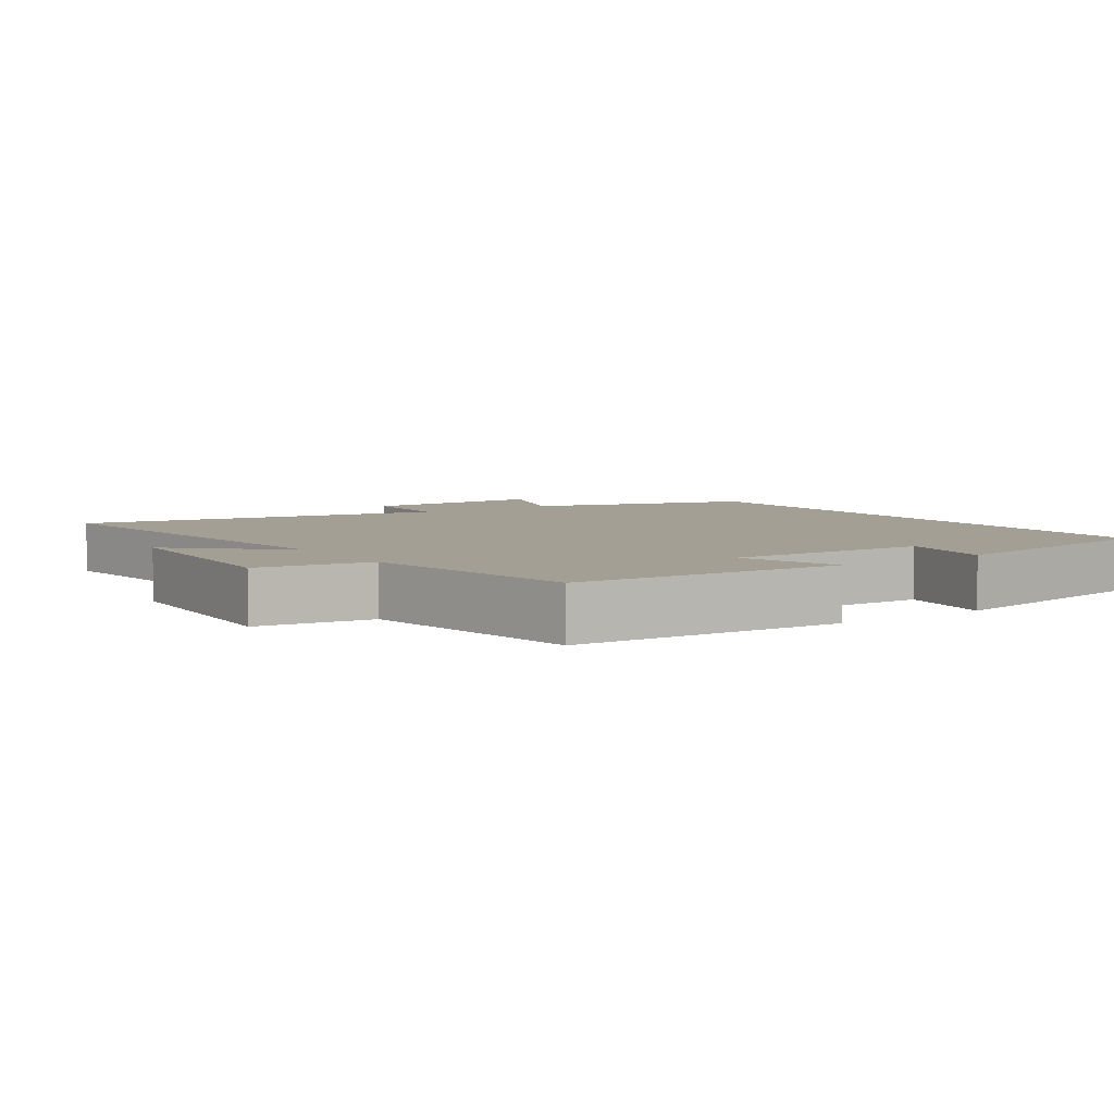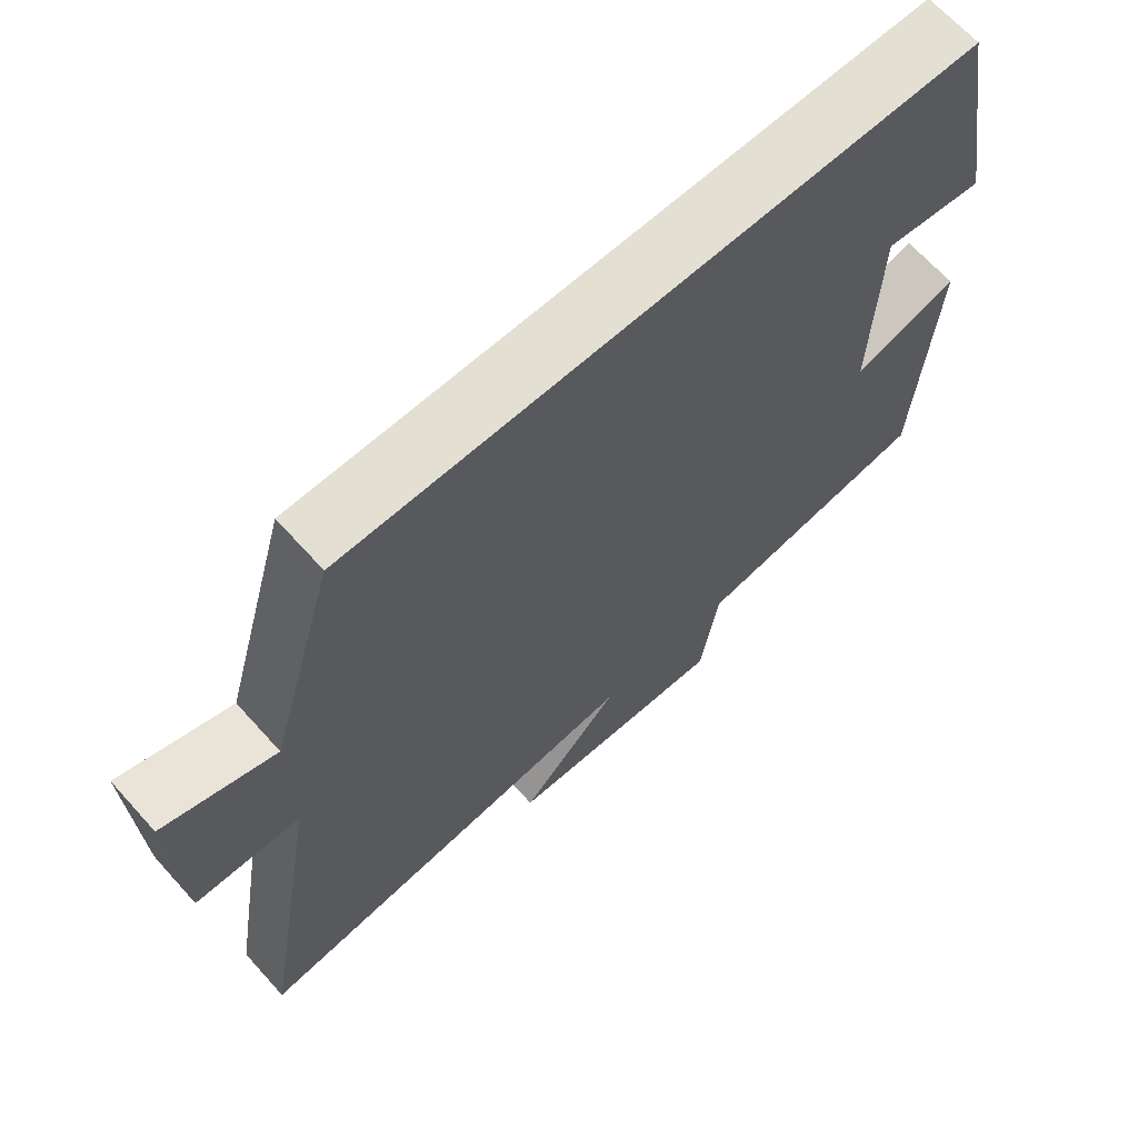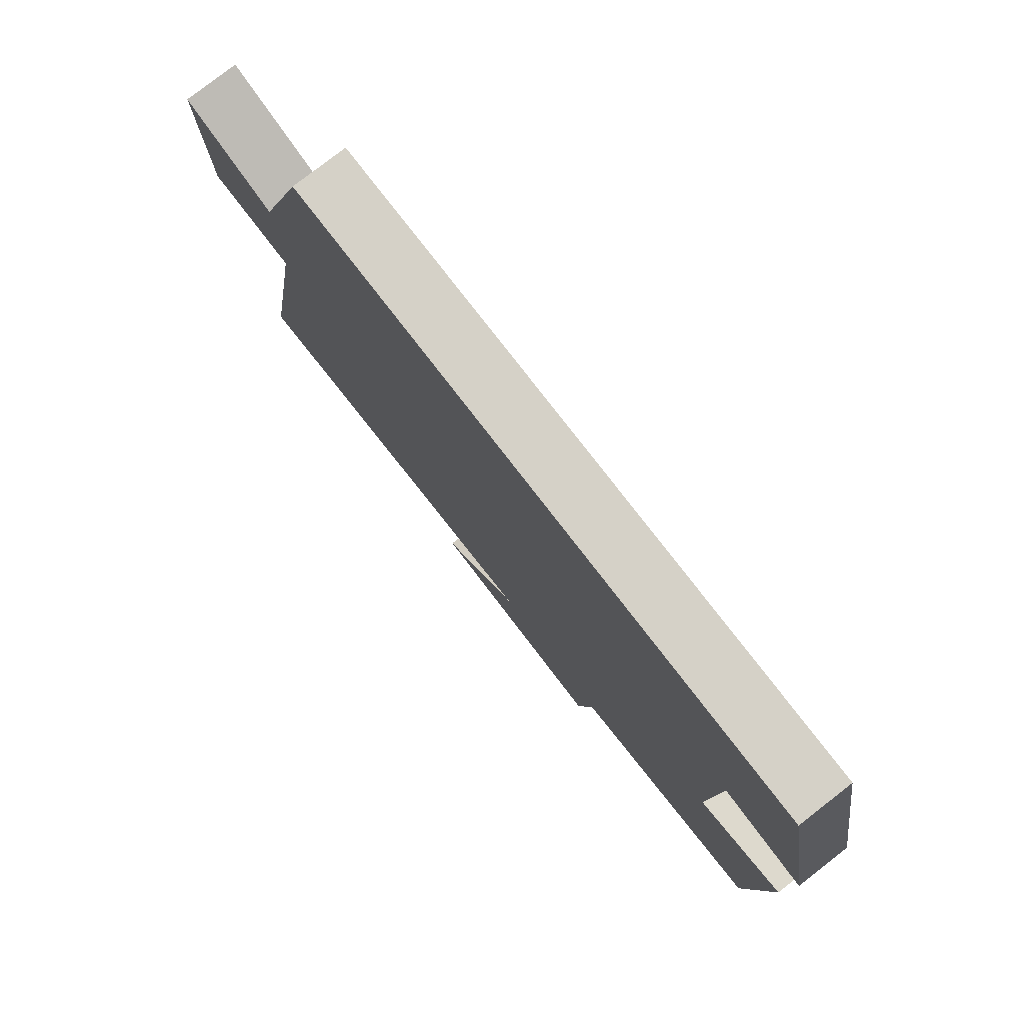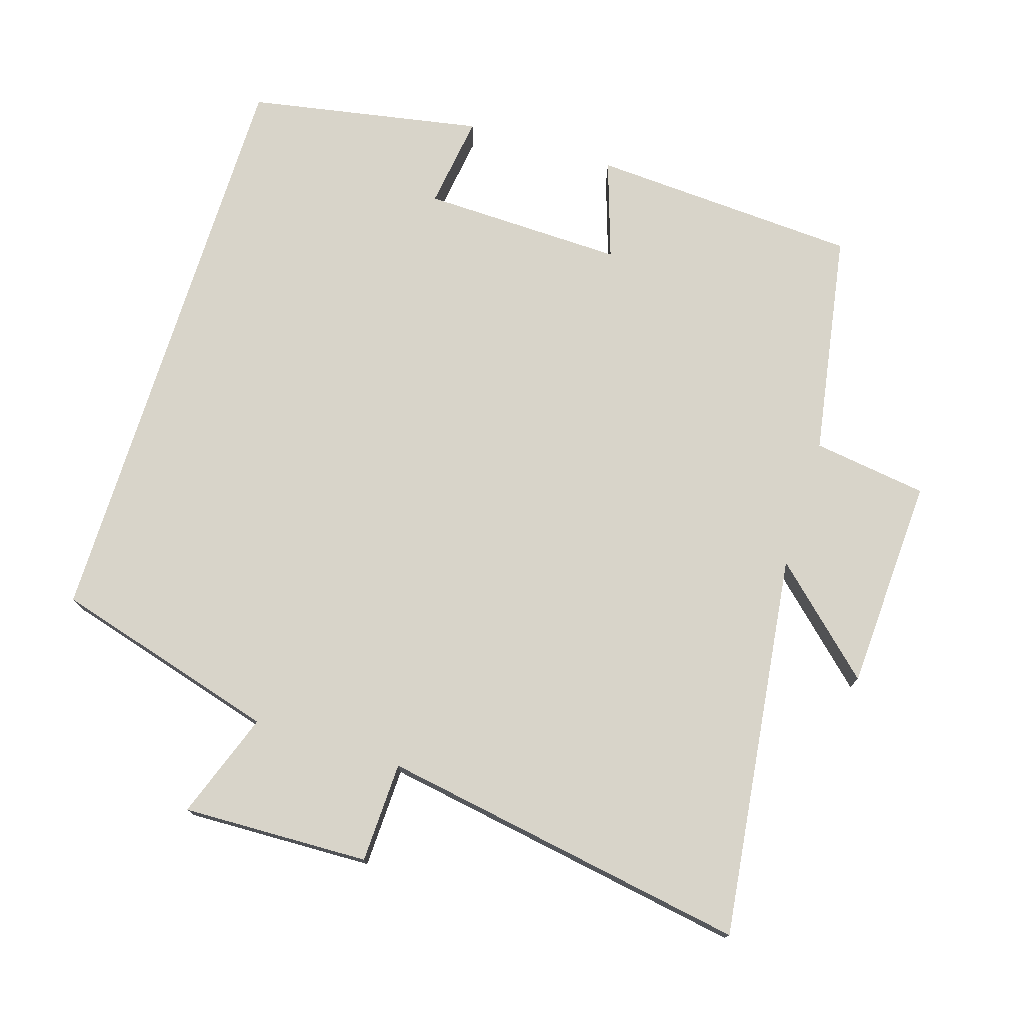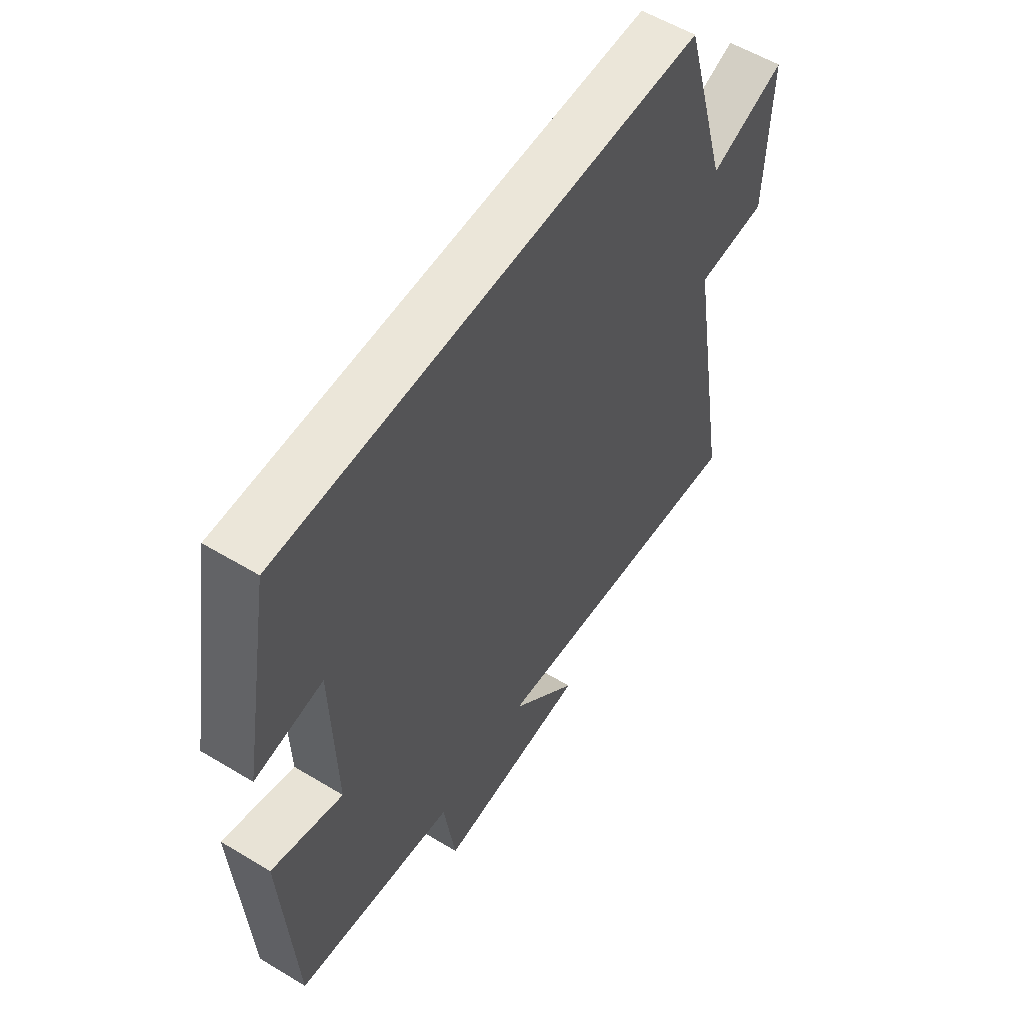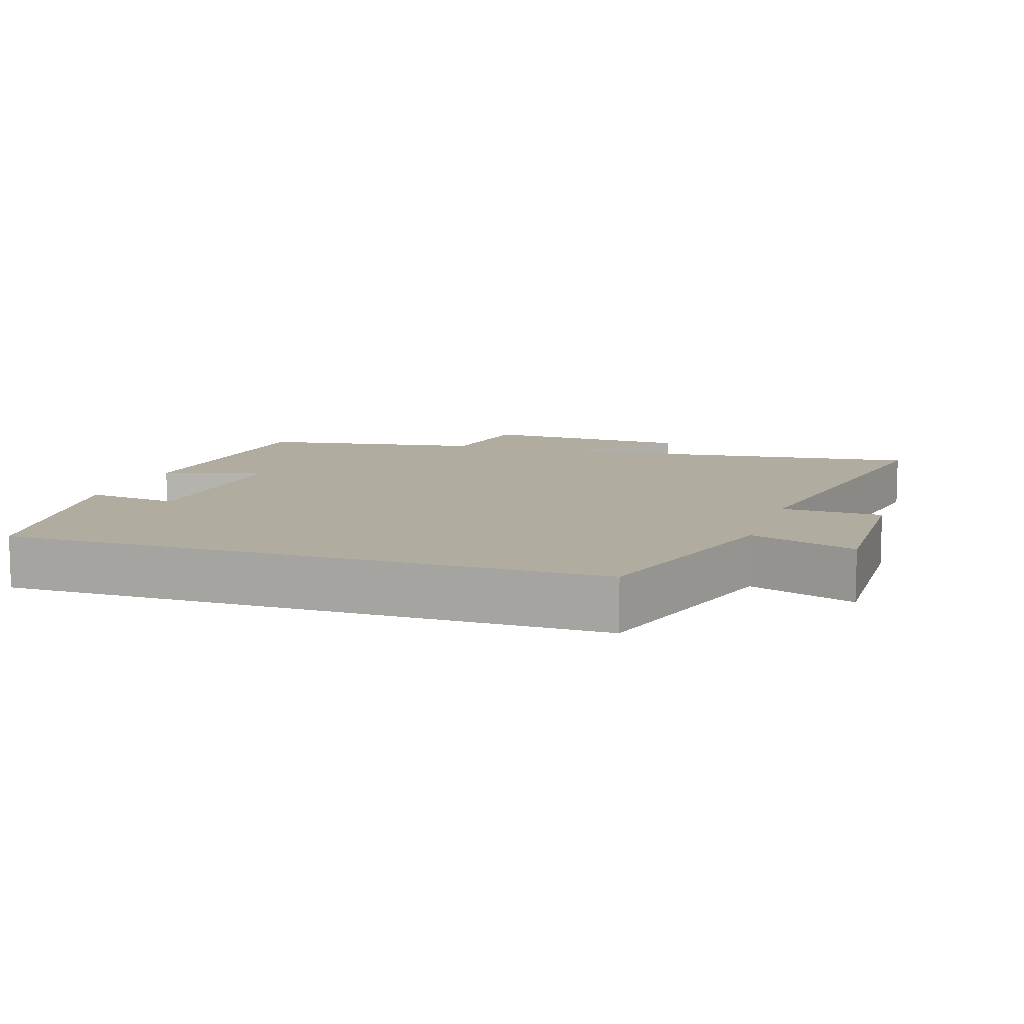
<metadata>
{"format":"obj","ext":"obj","renderer":"f3d","projection":"perspective","resolution":1024,"background":"white","views":[{"elev":5.5,"azim":-124.2,"up":"+Y"},{"elev":67.0,"azim":137.9,"up":"+Z"},{"elev":79.5,"azim":-127.8,"up":"+Z"},{"elev":75.3,"azim":107.3,"up":"+Y"},{"elev":56.8,"azim":-57.8,"up":"+Z"},{"elev":9.9,"azim":18.5,"up":"+Y"}]}
</metadata>
<code>
v -0.477 0.07 -0.446
v -0.5 0.07 -0.061
v -0.357 0.07 -0.108
v -0.365 0.07 0.182
v -0.5 0.07 0.163
v -0.439 0.07 0.5
v 0.408 0.07 0.5
v 0.5 0.07 0.178
v 0.652 0.07 0.233
v 0.644 0.07 -0.035
v 0.5 0.07 -0.04
v 0.59 0.07 -0.568
v 0.038 0.07 -0.5
v 0.176 0.07 -0.648
v -0.13 0.07 -0.664
v -0.154 0.07 -0.5
v -0.477 0 -0.446
v -0.5 0 -0.061
v -0.357 0 -0.108
v -0.365 0 0.182
v -0.5 0 0.163
v -0.439 0 0.5
v 0.408 0 0.5
v 0.5 0 0.178
v 0.652 0 0.233
v 0.644 0 -0.035
v 0.5 0 -0.04
v 0.59 0 -0.568
v 0.038 0 -0.5
v 0.176 0 -0.648
v -0.13 0 -0.664
v -0.154 0 -0.5
f 13 14 15 16
f 13 16 1 2
f 11 12 13
f 8 9 10 11
f 4 5 6 7
f 3 4 7 8
f 13 2 3
f 3 8 11 13
f 32 31 30 29
f 18 17 32 29
f 29 28 27
f 27 26 25 24
f 23 22 21 20
f 24 23 20 19
f 19 18 29
f 29 27 24 19
f 1 17 18 2
f 2 18 19 3
f 3 19 20 4
f 4 20 21 5
f 5 21 22 6
f 6 22 23 7
f 7 23 24 8
f 8 24 25 9
f 9 25 26 10
f 10 26 27 11
f 11 27 28 12
f 12 28 29 13
f 13 29 30 14
f 14 30 31 15
f 15 31 32 16
f 16 32 17 1

</code>
